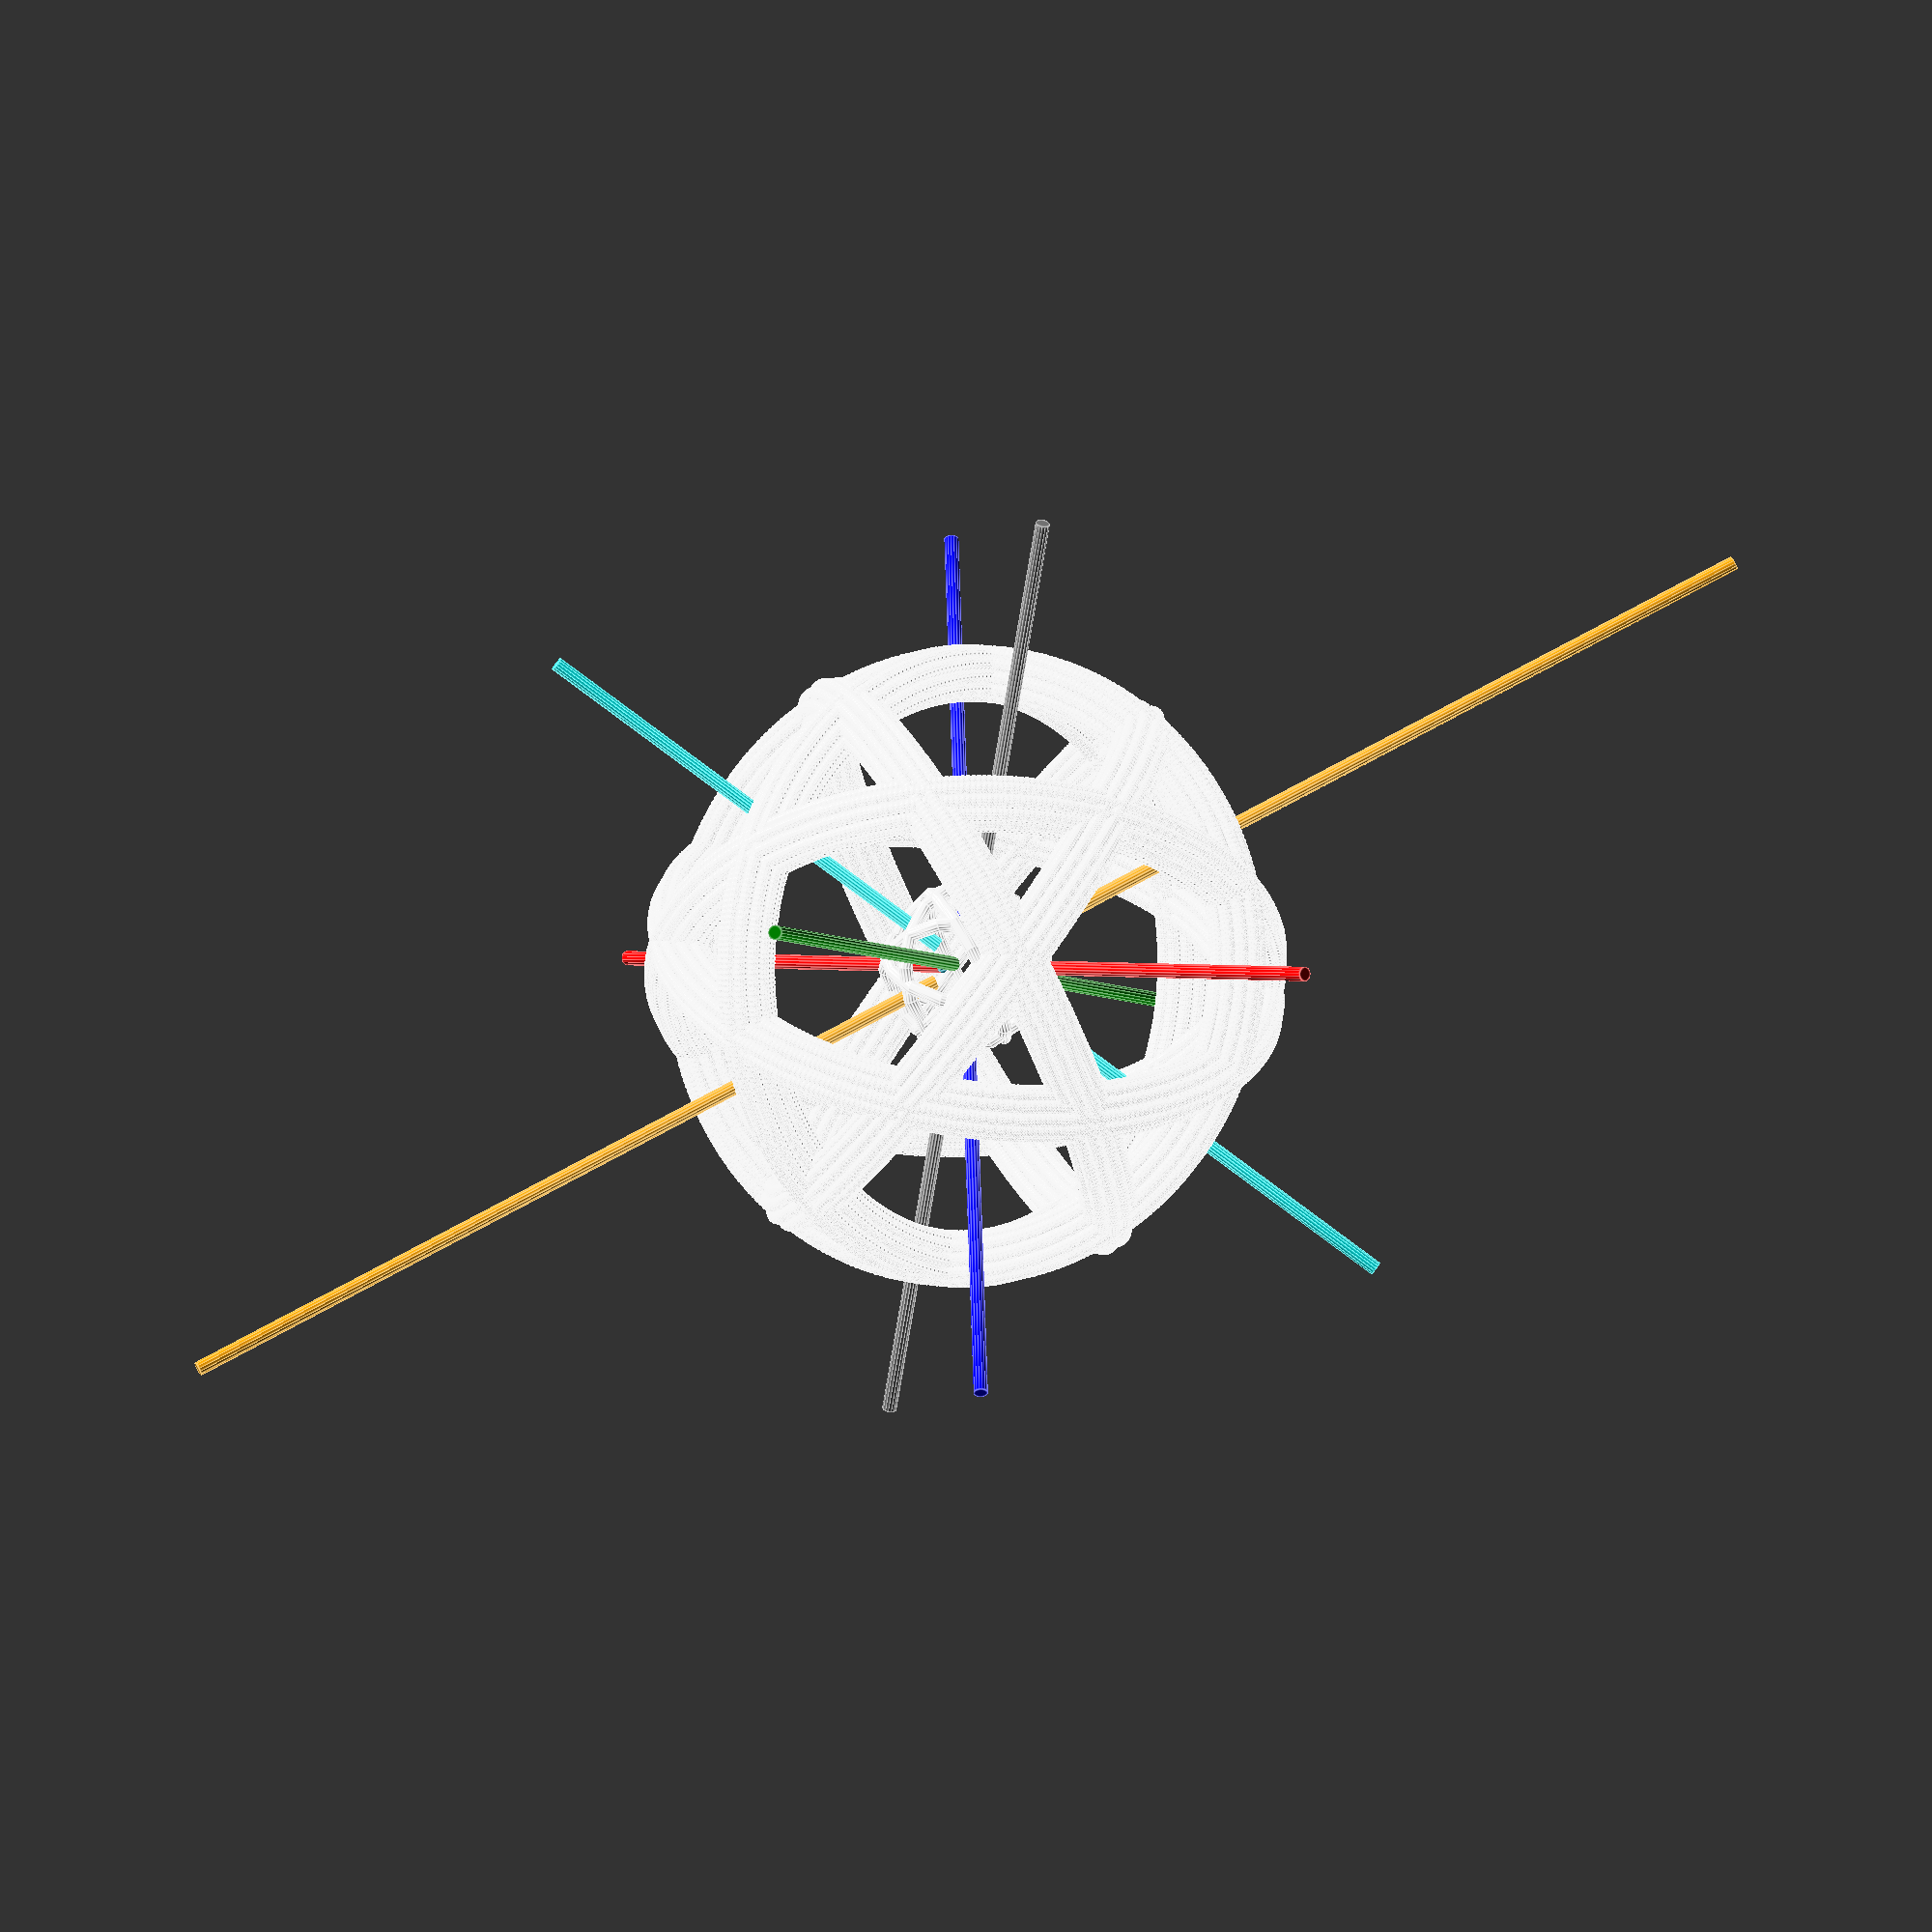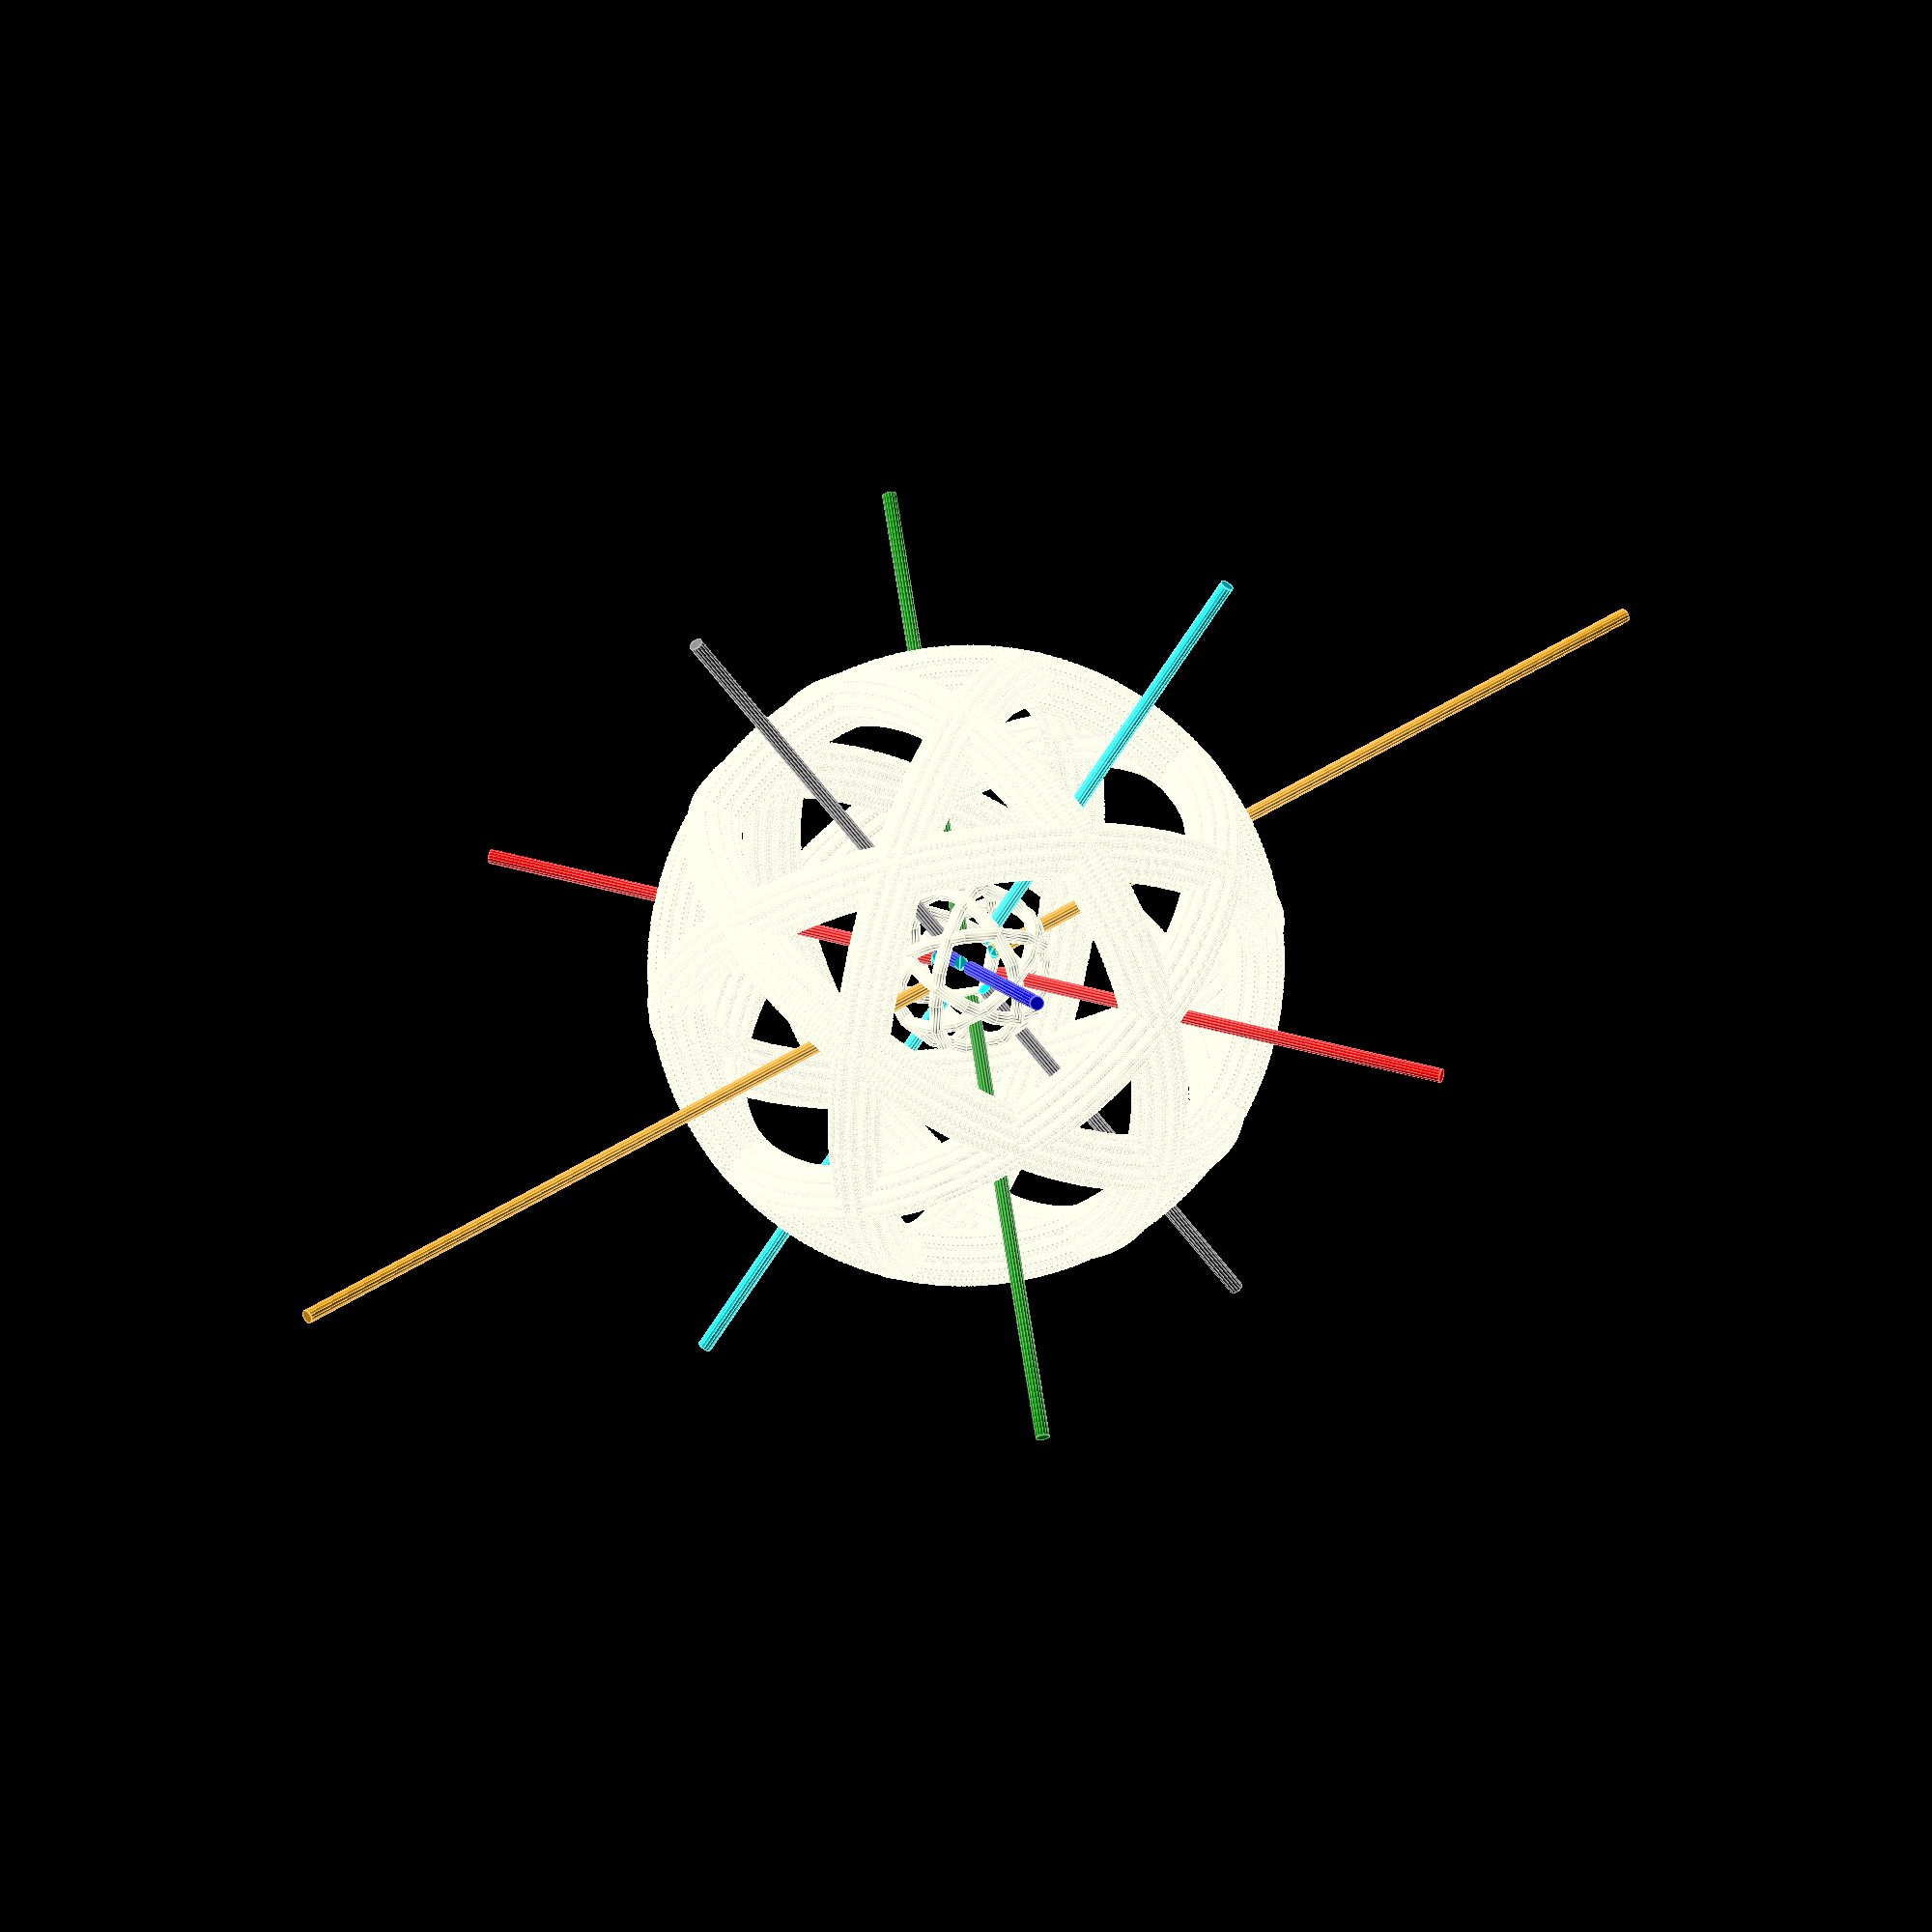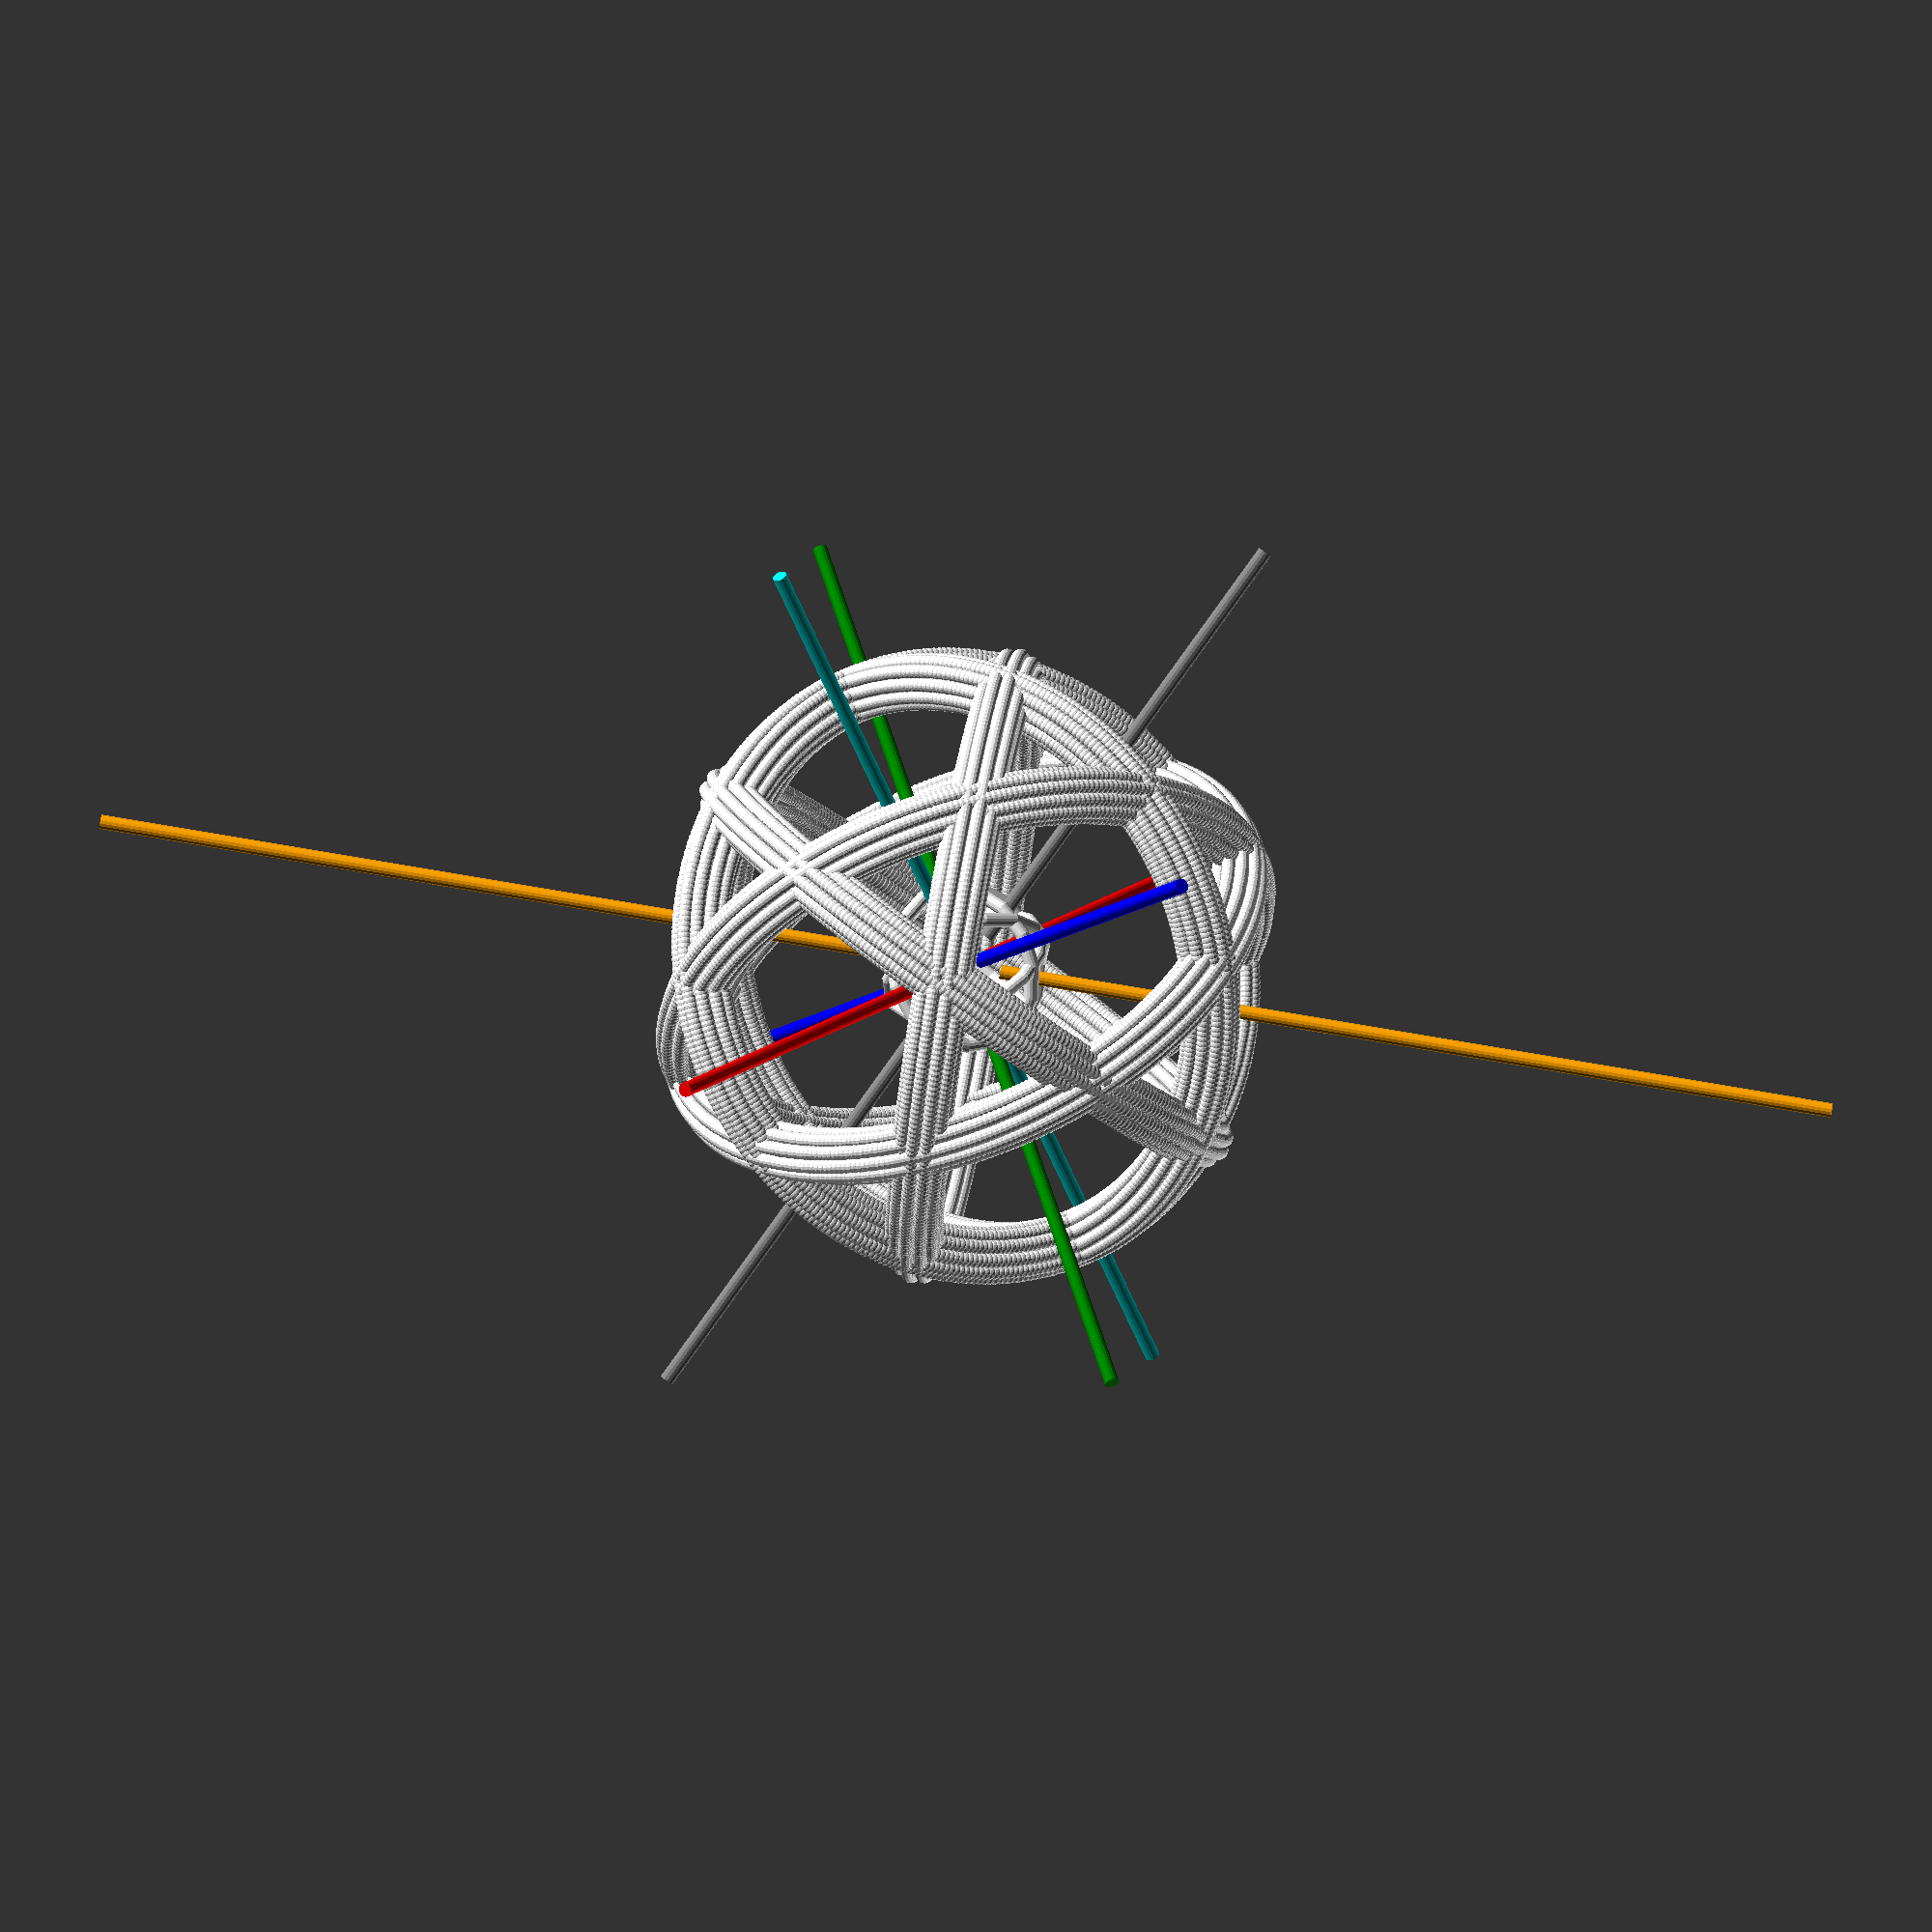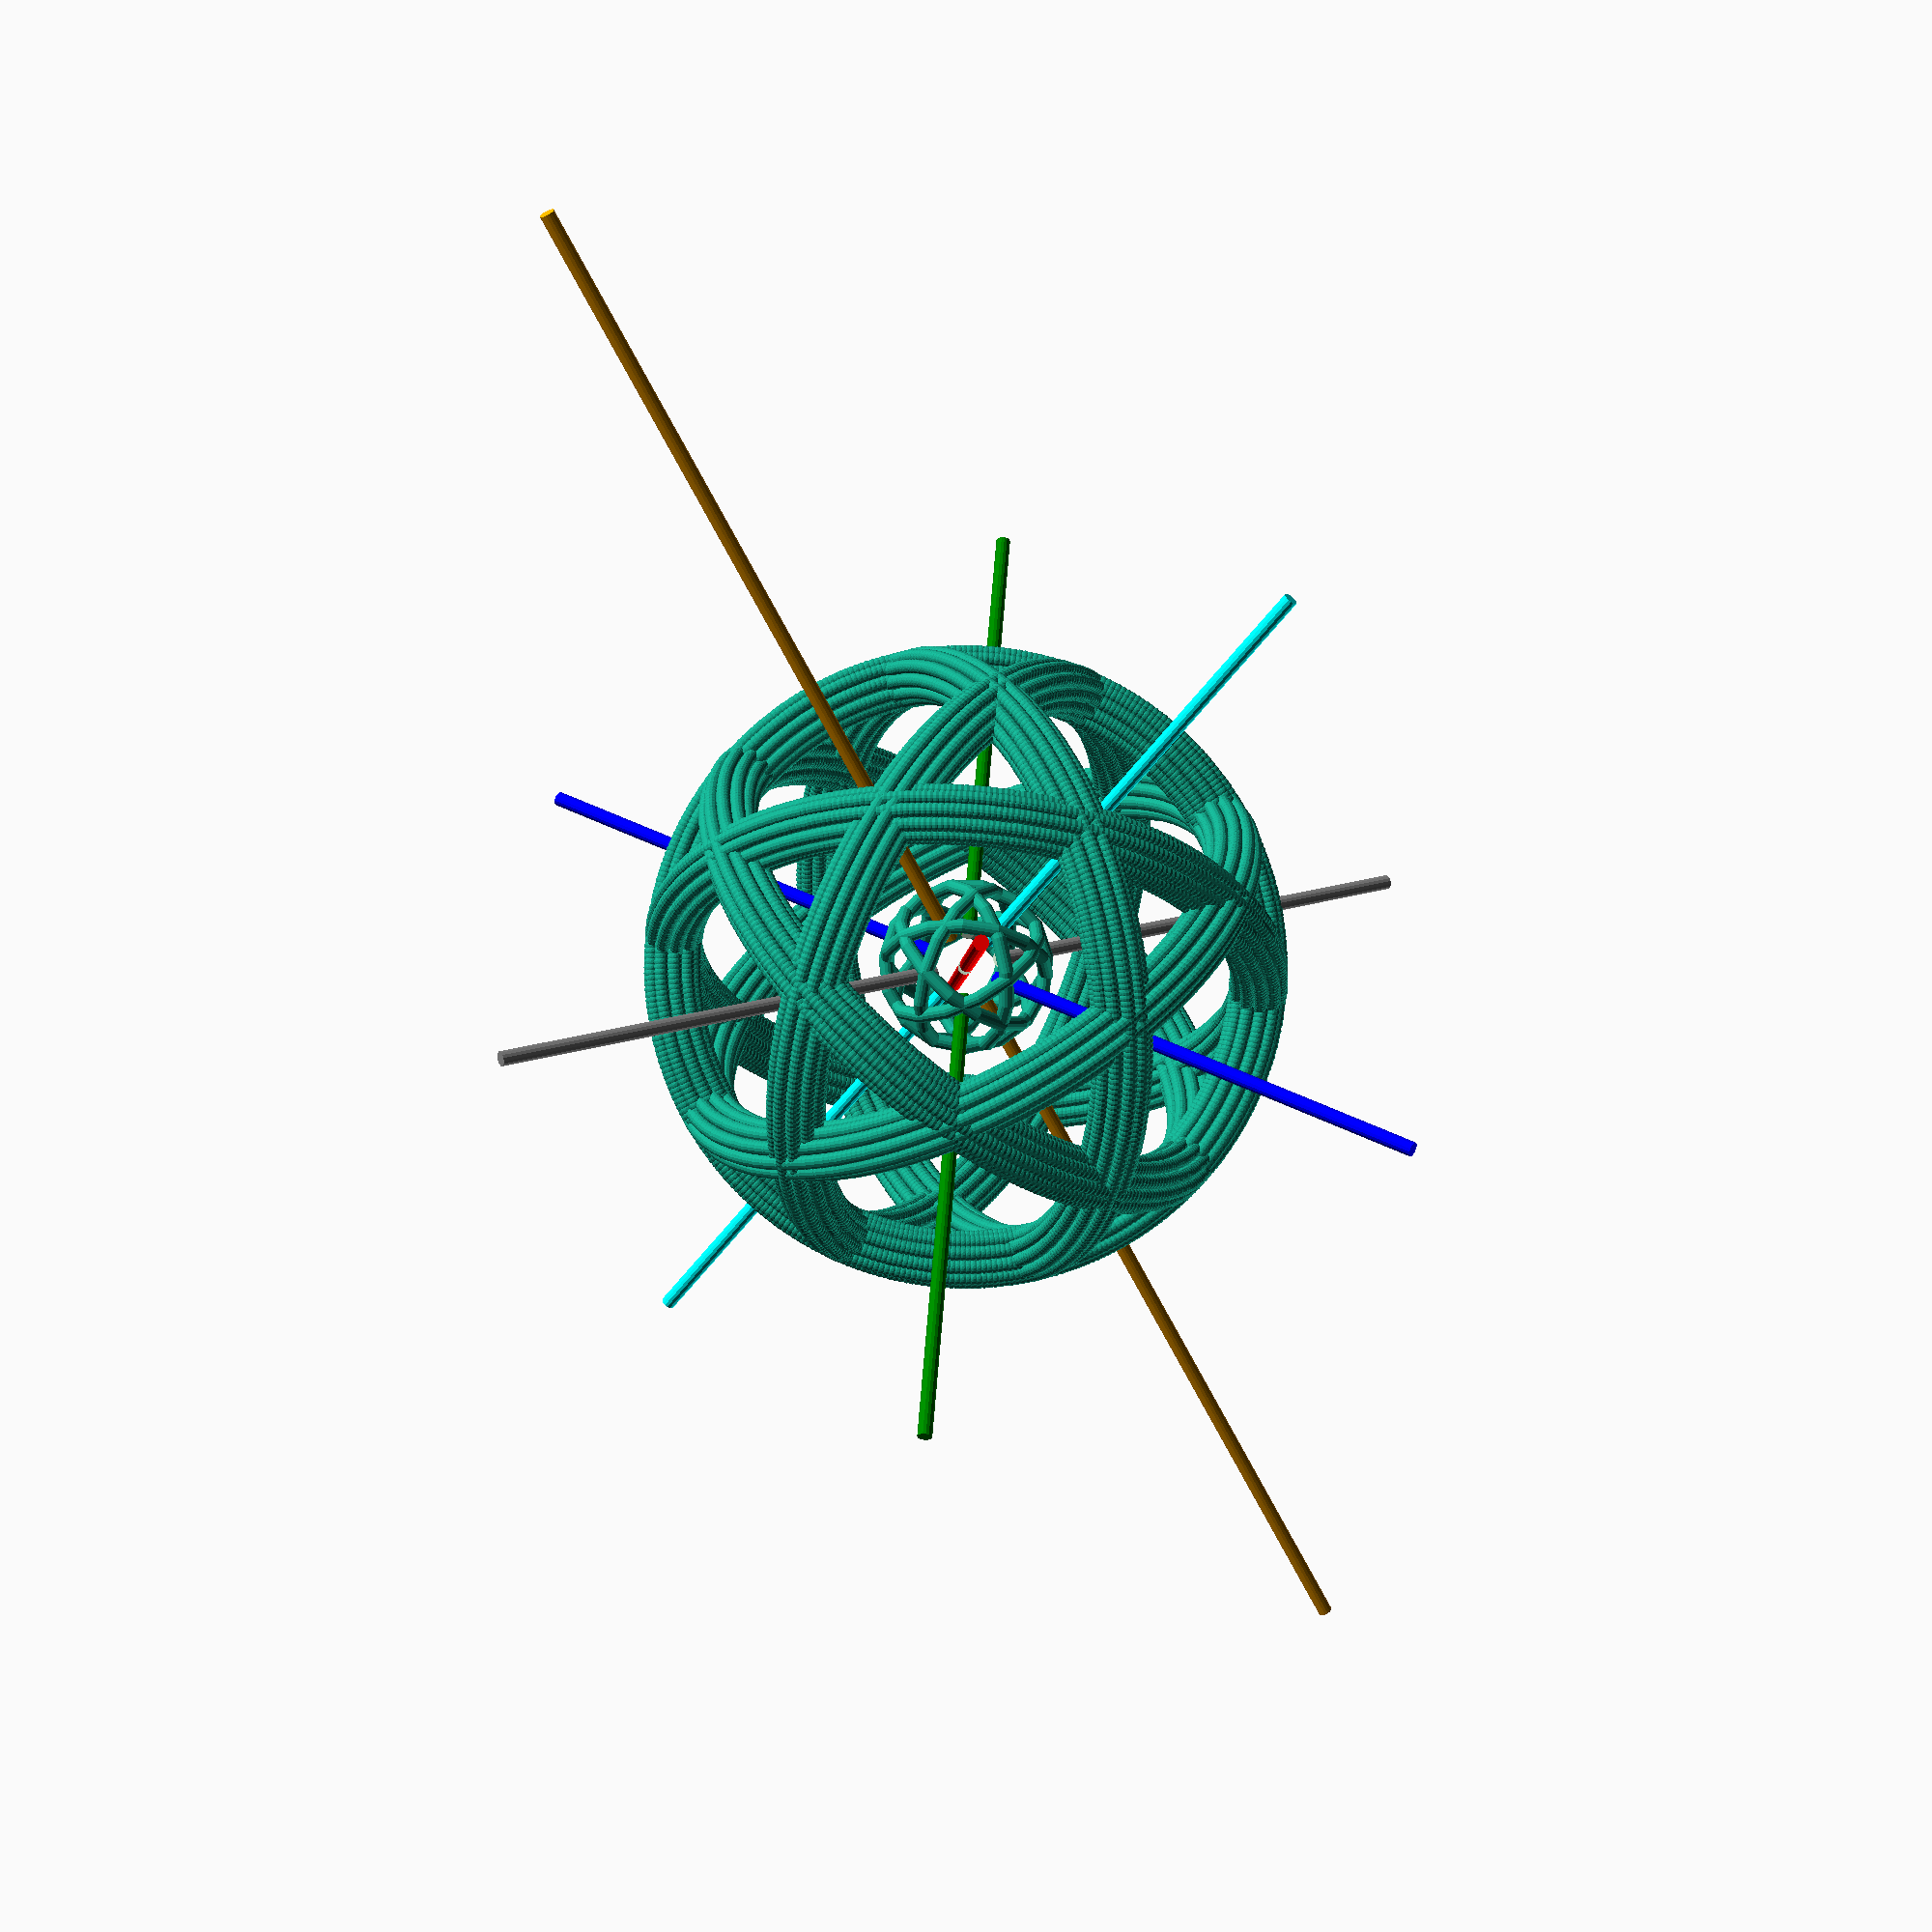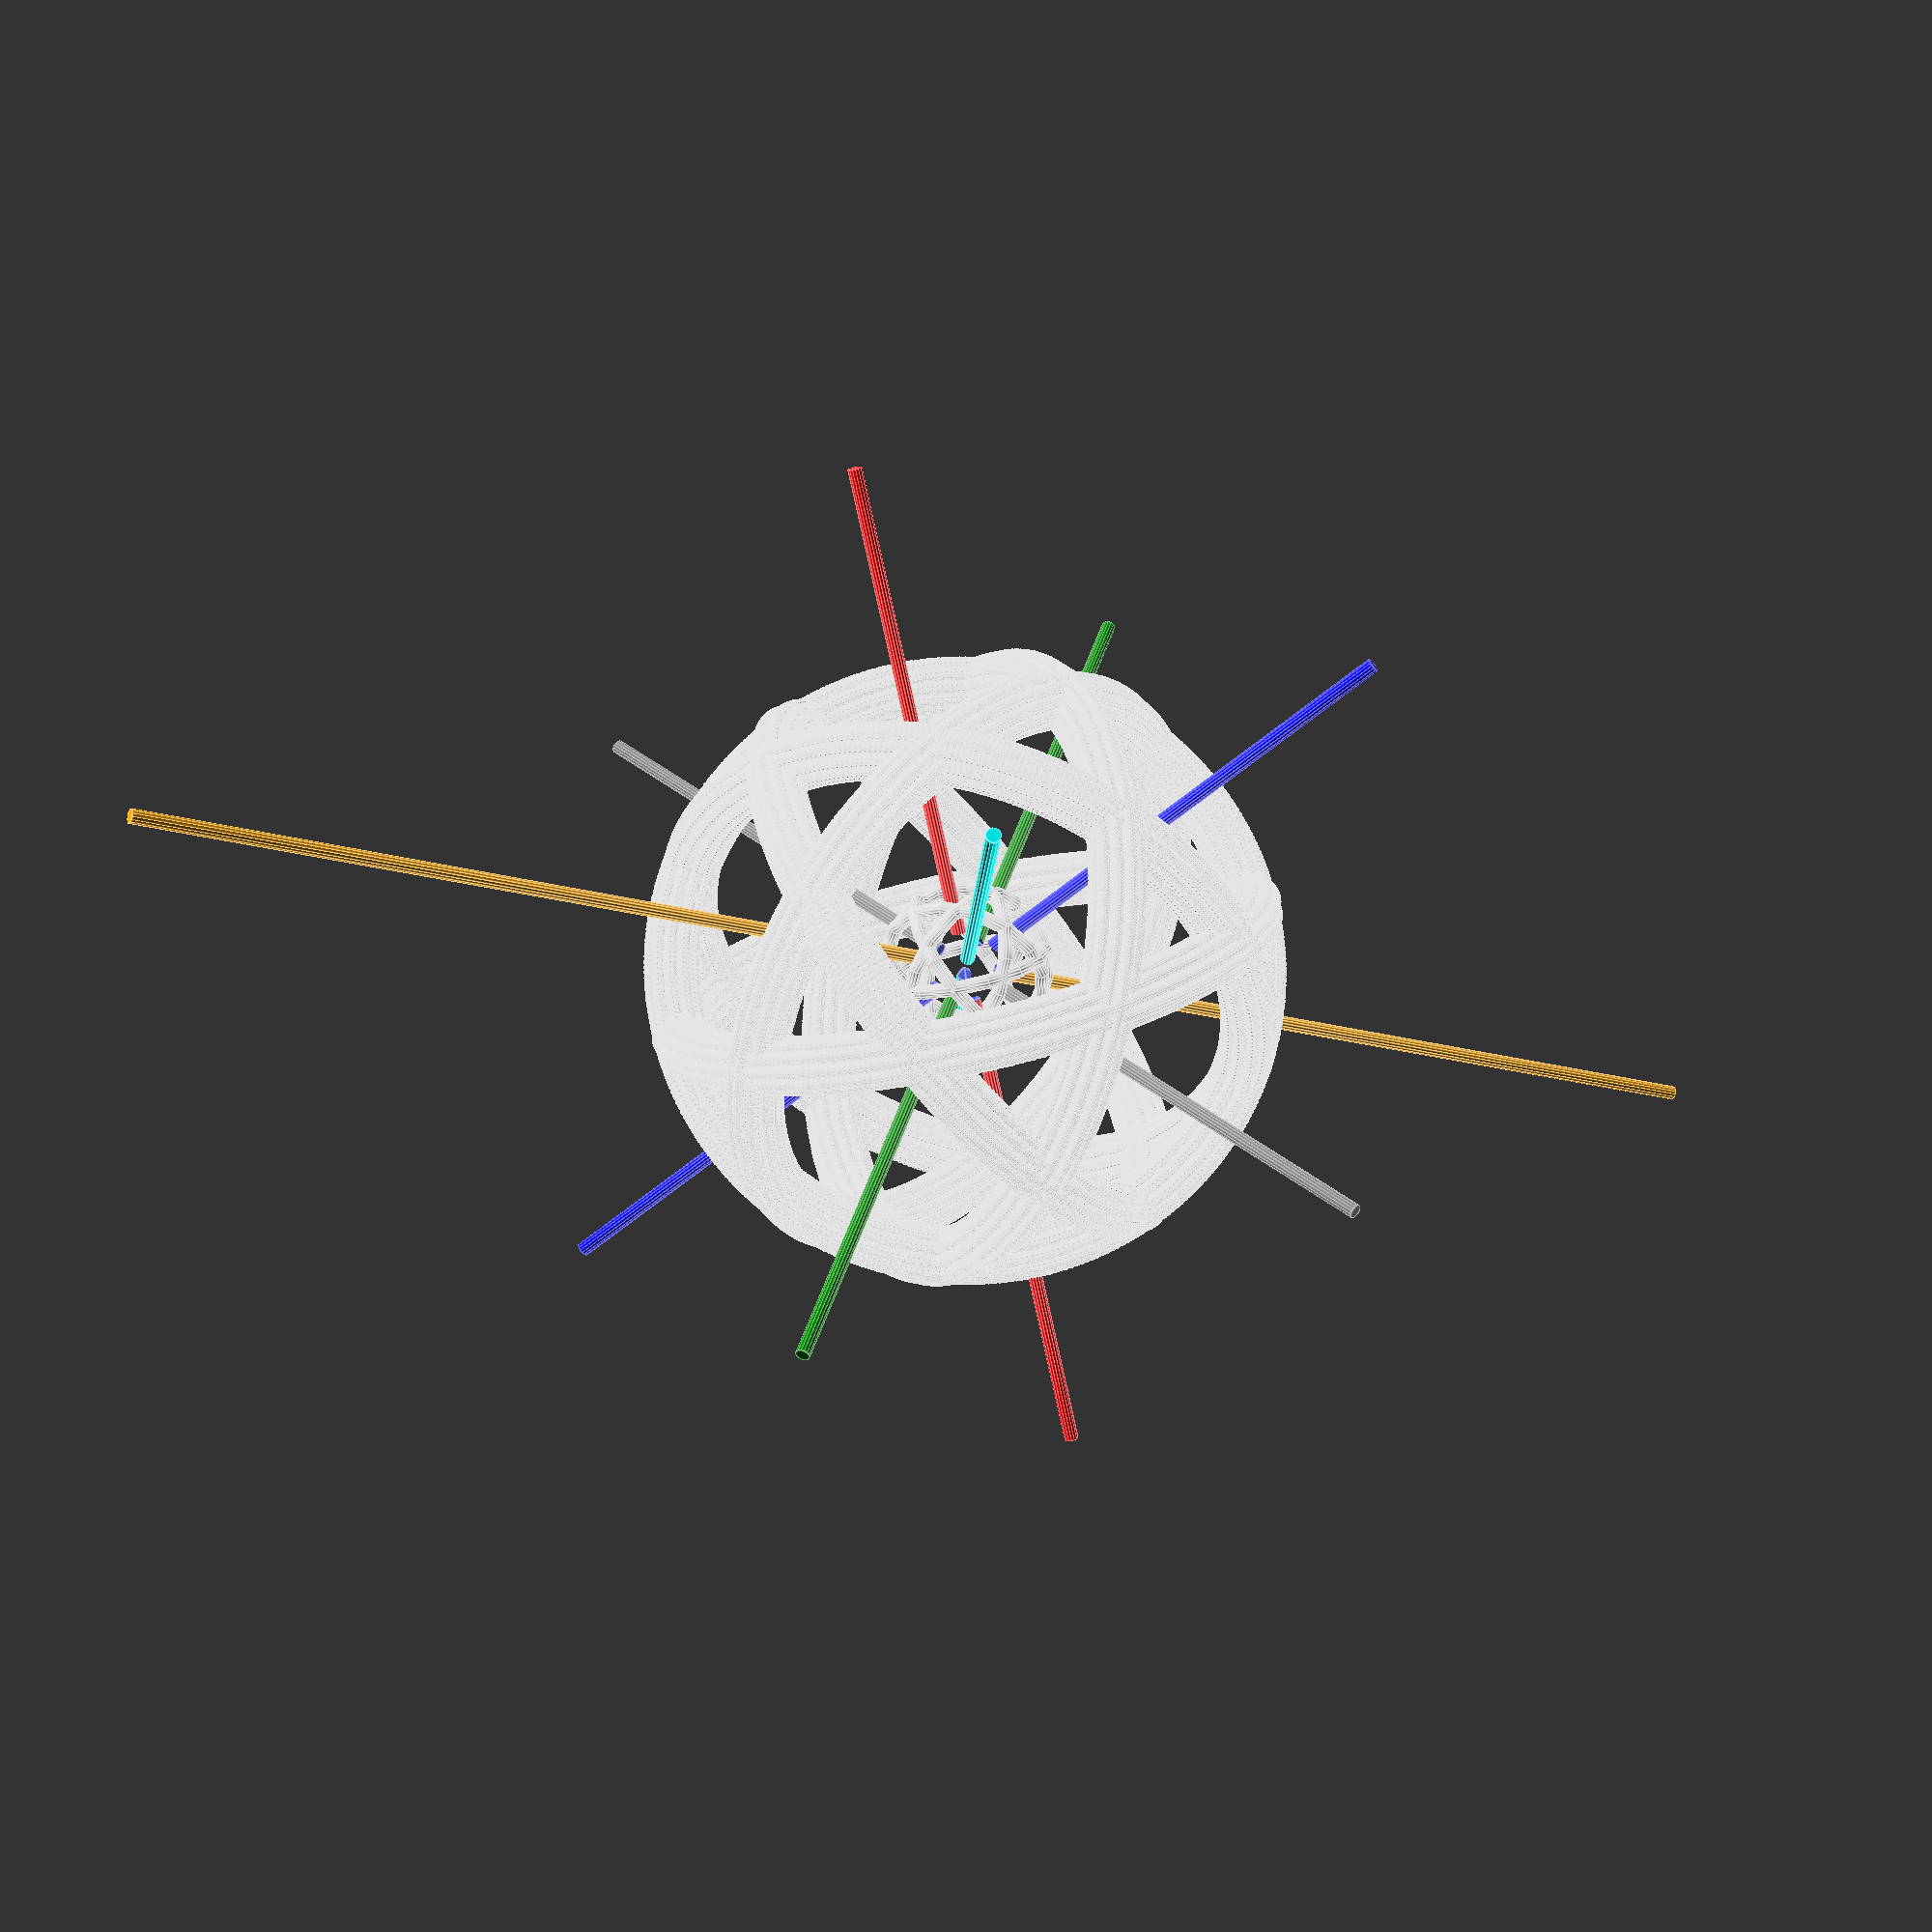
<openscad>
// Coil parameters
outer_radius = 20;
wire_radius = 0.5;
turns = 10;
coil_radius = 1.5;
outer_core_radius = 5.5; // Radius of the whole torus
inner_core_radius = .5; // Radius of the cross-section
$fn = 15;

// Function to create a single coil
module create_coil() {
    for (t = [0:360*turns]) {
        rotate([0, 0, t])
        translate([outer_radius + coil_radius * cos(t/turns), 0, coil_radius * sin(t/turns)])
        sphere(r = wire_radius);
    }
}


// Create the 6 coils
difference() {
    union() {
        create_coil();
        rotate([-63.43, 0, 18]) create_coil();
        rotate([63.43, 0, -18]) create_coil();
        rotate([-63.43, 0, -54]) create_coil();
        rotate([63.43, 0, 54]) create_coil();
        rotate([-63.43, 0, 90]) create_coil();
        
        // Add cylinders through the pentagonal openings
        color ("grey") cylinder(h = 2 * outer_radius + 30, d = 1, center = true);
        color ("green") rotate([-63.43, 0, 18]) cylinder(h = 2 * outer_radius + 30, d = 1, center = true);
        color ("blue") rotate([63.43, 0, -18]) cylinder(h = 2 * outer_radius + 30, d = 1, center = true);
        color ("red") rotate([-63.43, 0, -54]) cylinder(h = 2 * outer_radius + 30, d = 1, center = true);
        color ("orange") rotate([63.43, 0, 54]) cylinder(h = 2 * outer_radius + 80, d = 1, center = true);
        color ("aqua") rotate([-63.43, 0, 90]) cylinder(h = 2 * outer_radius + 30, d = 1, center = true);
    }
    sphere(d = 5);
}


// Create the original torus
rotate_extrude(convexity = 10)
    translate([outer_core_radius, 0, 0])
        circle(r = inner_core_radius);

// Create a copy of the torus and rotate it
    rotate([-63.435, 0, 18])
        rotate_extrude(convexity = 10)
            translate([outer_core_radius, 0, 0])
                circle(r = inner_core_radius);
                             
// Create a copy of the torus and rotate it
    rotate([63.435, 0, -18])
        rotate_extrude(convexity = 10)
            translate([outer_core_radius, 0, 0])
                circle(r = inner_core_radius);    
                
// Create a copy of the torus and rotate it
    rotate([-63.435, 0, -54])
        rotate_extrude(convexity = 10)
            translate([outer_core_radius, 0, 0])
                circle(r = inner_core_radius);
                
// Create a copy of the torus and rotate it
    rotate([63.435, 0, 54])
        rotate_extrude(convexity = 10)
            translate([outer_core_radius, 0, 0])
                circle(r = inner_core_radius);                
                
// Create a copy of the torus and rotate it
    rotate([-63.435, 0, 90])
        rotate_extrude(convexity = 10)
            translate([outer_core_radius, 0, 0])
                circle(r = inner_core_radius); 




</openscad>
<views>
elev=240.8 azim=168.2 roll=8.6 proj=o view=edges
elev=47.6 azim=191.5 roll=211.8 proj=o view=edges
elev=84.0 azim=329.3 roll=324.3 proj=o view=solid
elev=340.2 azim=60.9 roll=239.5 proj=p view=wireframe
elev=319.6 azim=295.9 roll=134.2 proj=p view=edges
</views>
